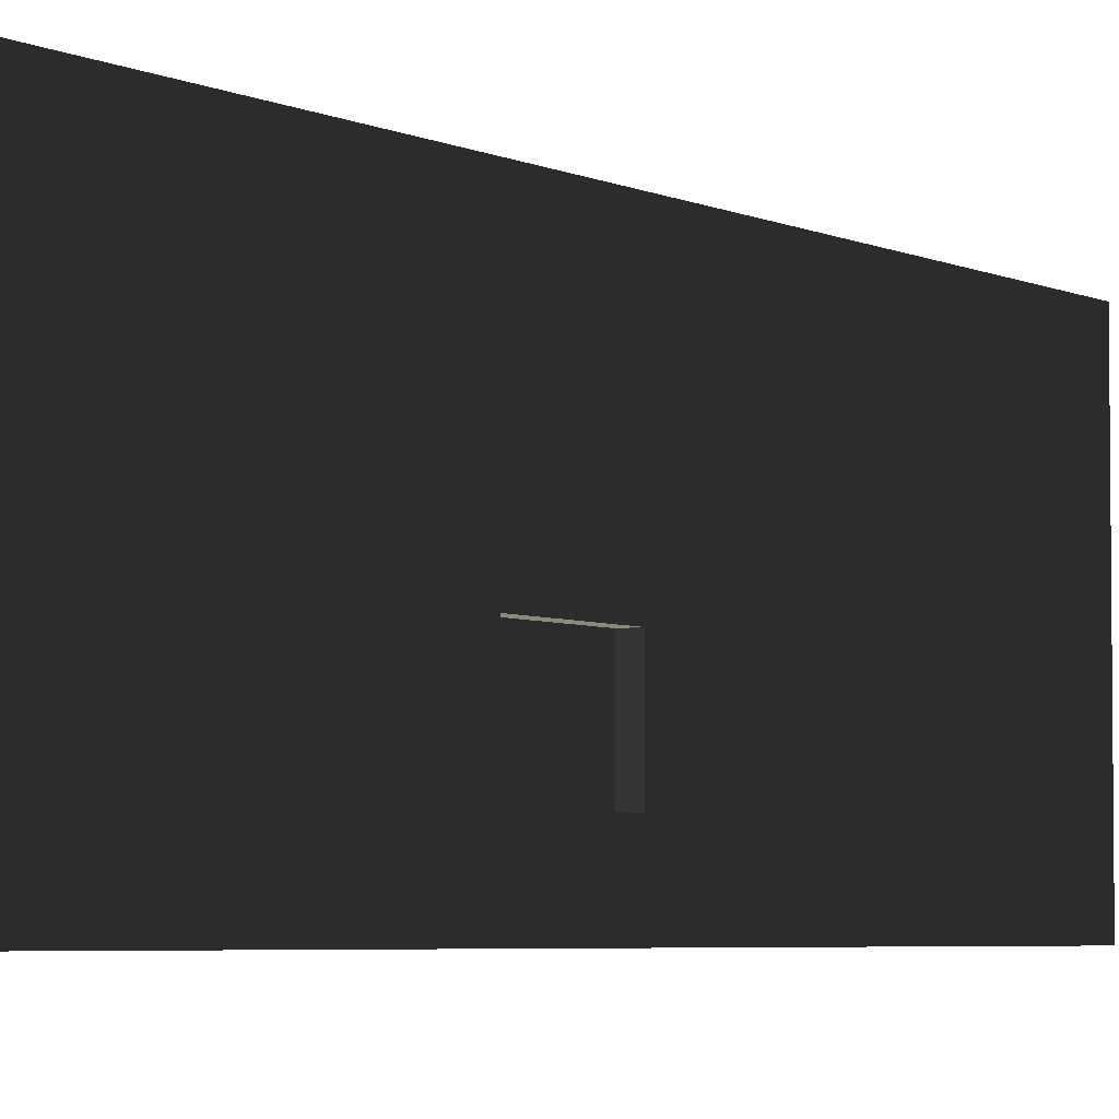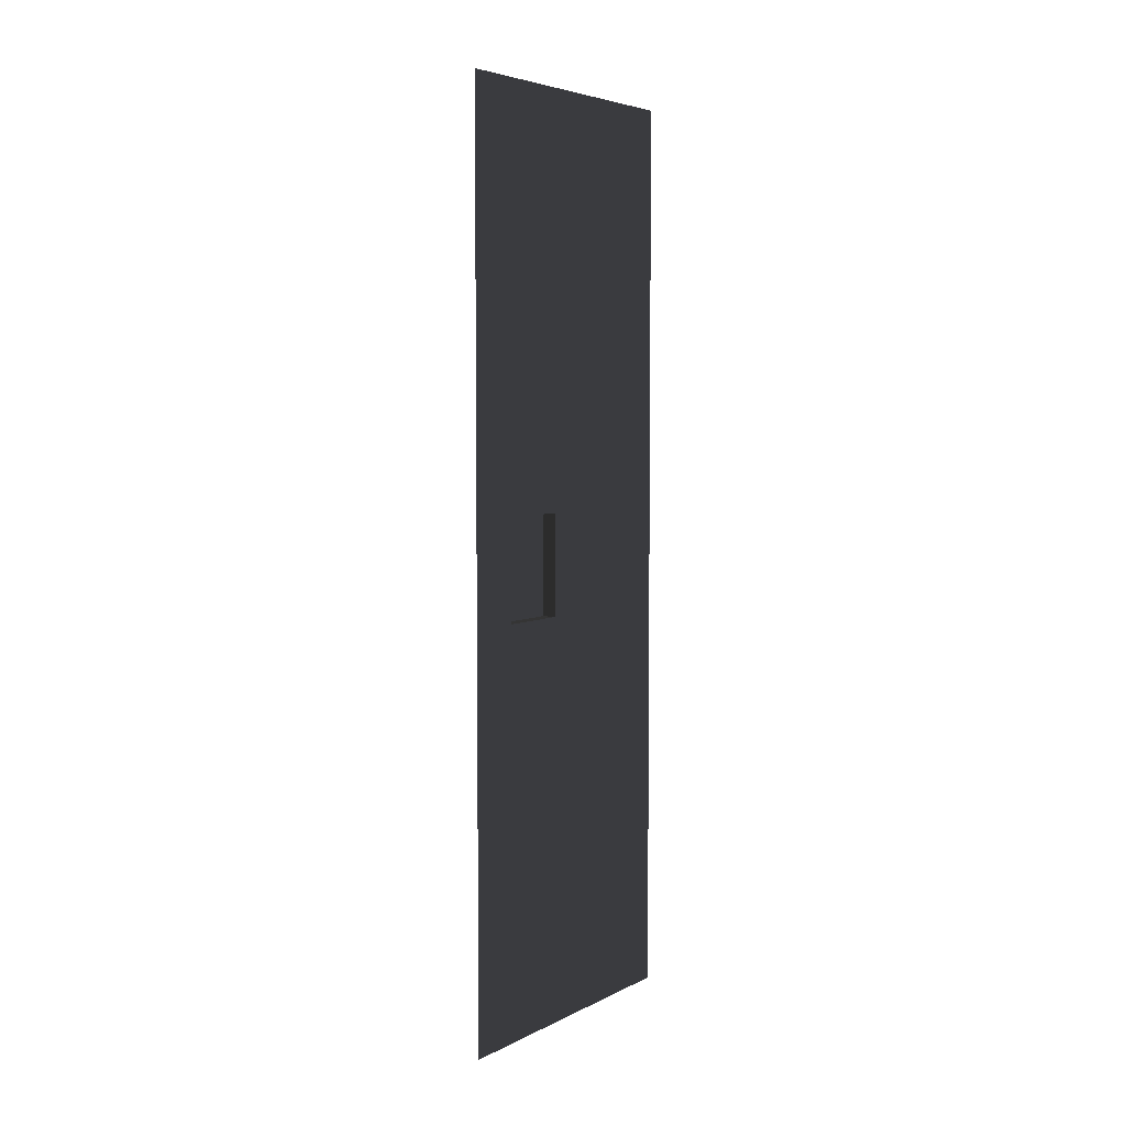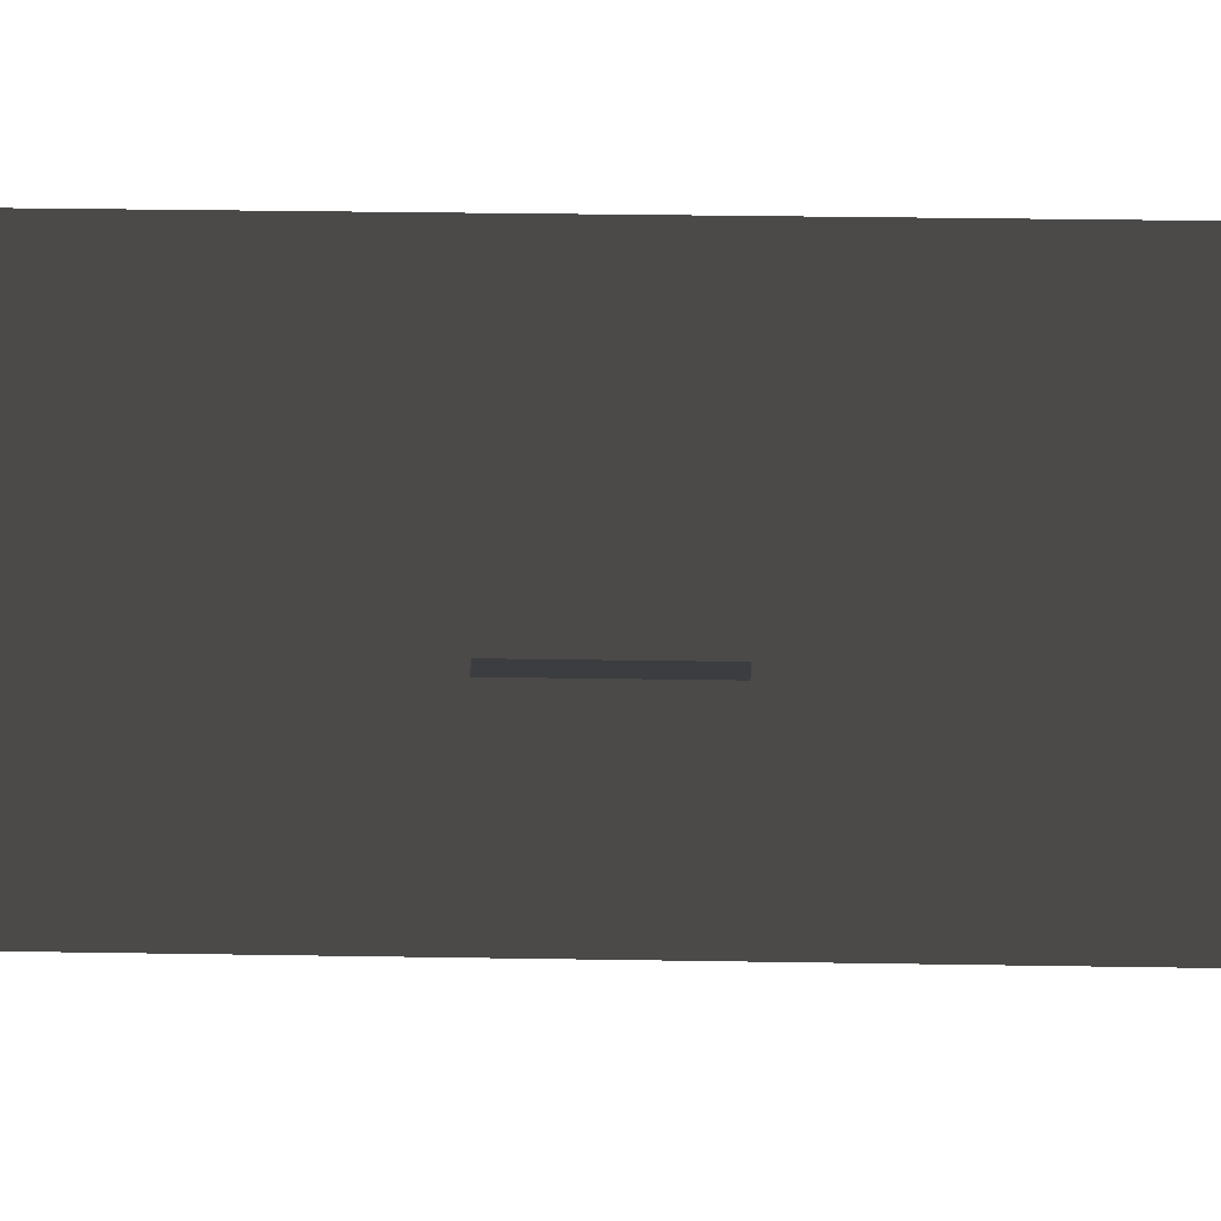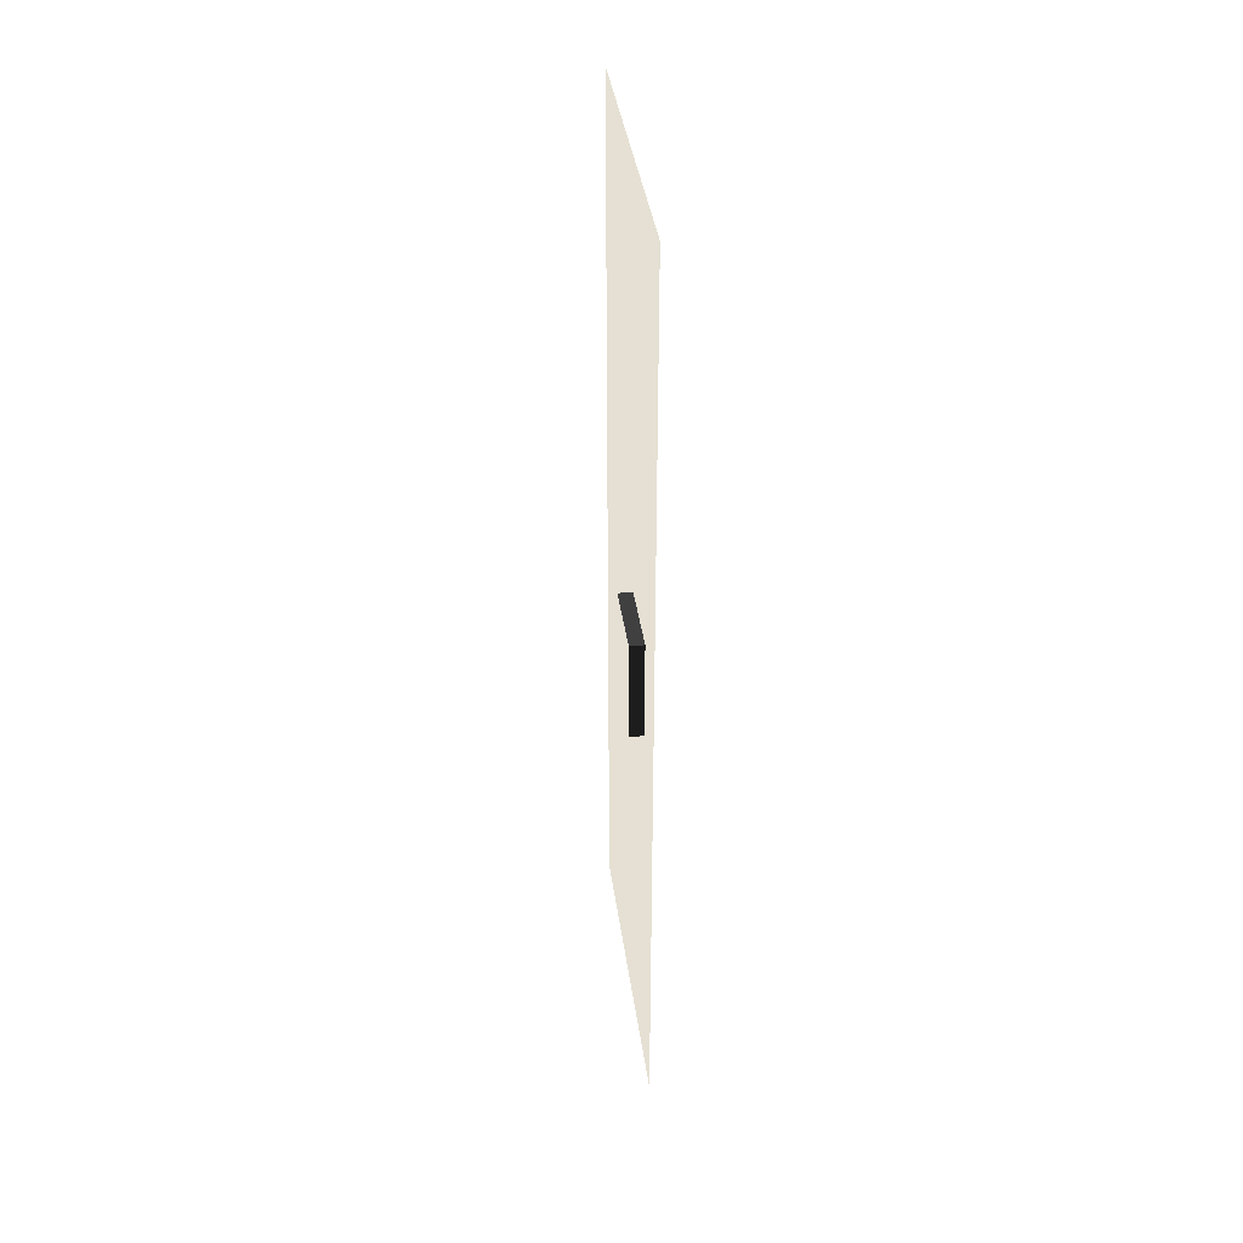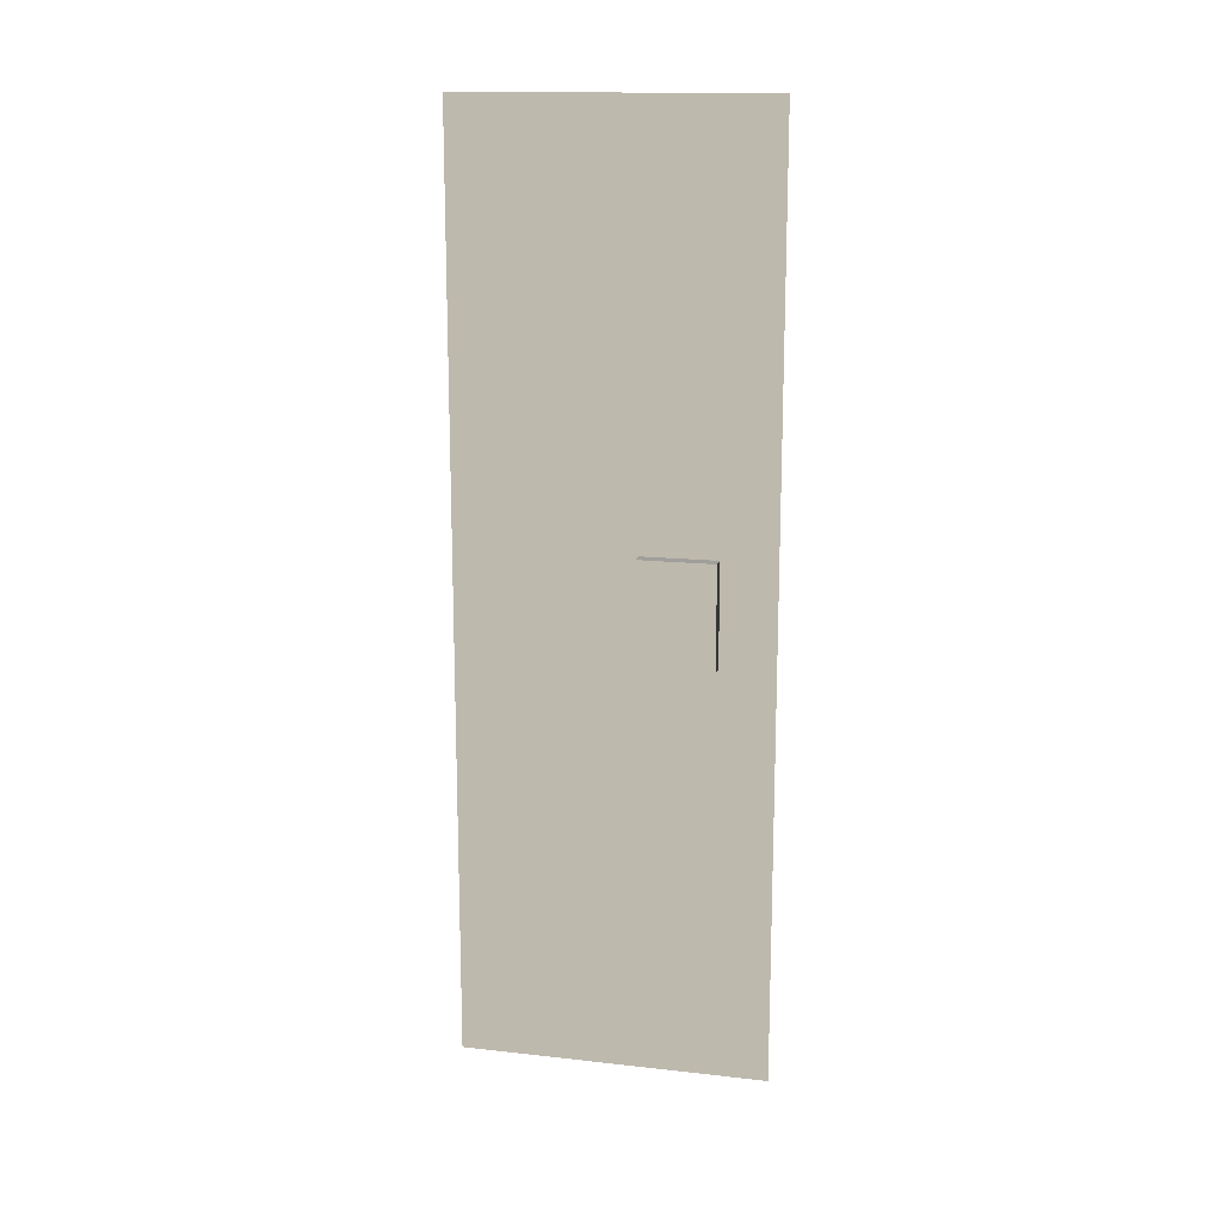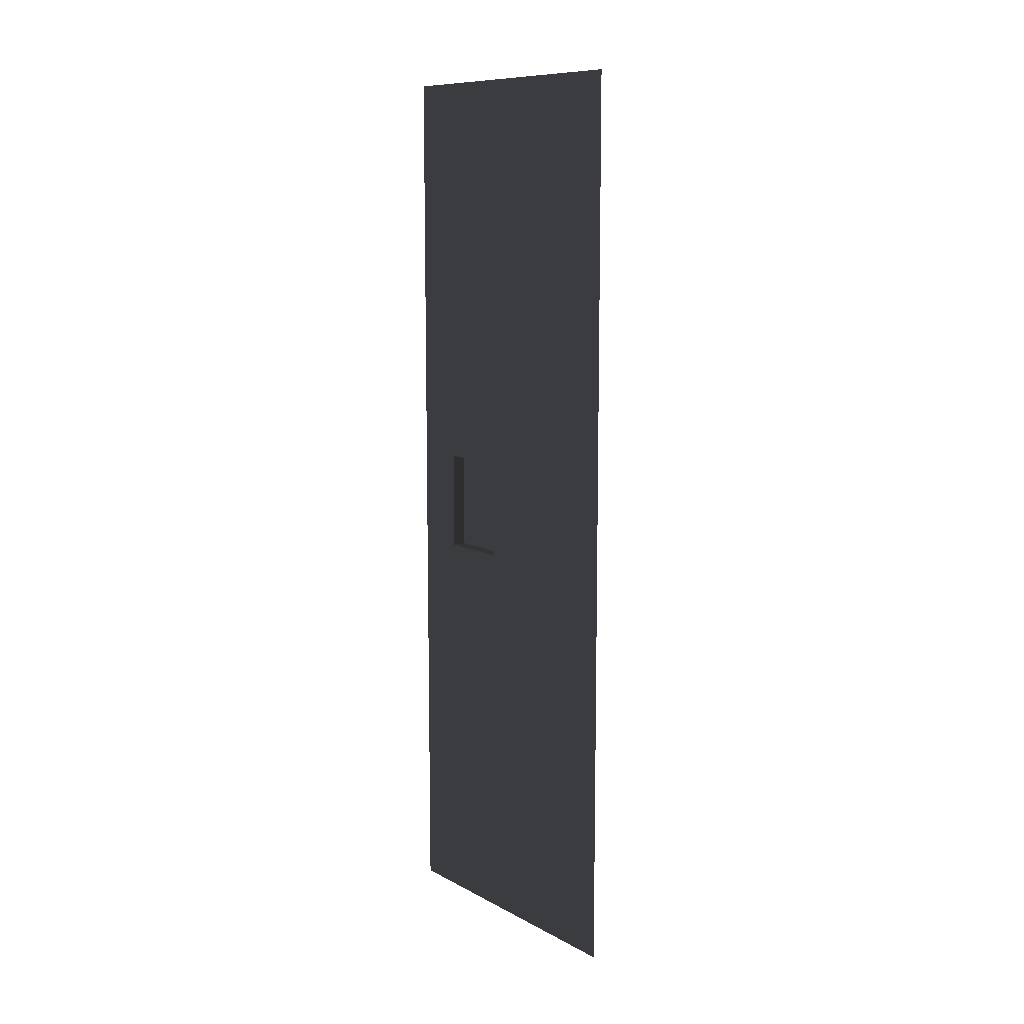
<metadata>
{"format":"obj","ext":"obj","renderer":"f3d","projection":"perspective","resolution":1024,"background":"white","views":[{"elev":-4.5,"azim":33.9,"up":"+Y"},{"elev":5.0,"azim":33.9,"up":"+Z"},{"elev":28.1,"azim":-88.5,"up":"+Y"},{"elev":38.1,"azim":-7.6,"up":"+Z"},{"elev":15.1,"azim":-76.7,"up":"+Z"},{"elev":10.1,"azim":142.8,"up":"+Z"}]}
</metadata>
<code>
v -8.584e-06 1.543e-05 -7.509e-05
v -2.594e-06 -157.5 157.5
v -2.594e-06 3.755e-05 157.5
v -8.584e-06 -157.5 -7.509e-05
v -7.232 -129.7 262.5
v -7.232 -91.24 210
v -7.232 -129.7 210
v -7.232 -91.24 262.5
v 1.399e-06 -91.24 262.5
v -7.232 -129.7 262.5
v 1.399e-06 -129.7 262.5
v -7.232 -91.24 262.5
v 1.399e-06 -129.7 262.5
v -7.232 -129.7 210
v -5.975e-07 -129.7 210
v -7.232 -129.7 262.5
v -5.975e-07 -129.7 210
v -7.232 -91.24 210
v -5.975e-07 -91.24 210
v -7.232 -129.7 210
v -5.975e-07 -91.24 210
v -7.232 -91.24 262.5
v 1.399e-06 -91.24 262.5
v -7.232 -91.24 210
v 3.396e-06 -2.881e-05 315
v 9.386e-06 -157.5 472.4
v 9.386e-06 5.966e-05 472.4
v 3.396e-06 -157.5 315
v -5.975e-07 -129.7 210
v -2.594e-06 3.755e-05 157.5
v -2.594e-06 -157.5 157.5
v 3.396e-06 -157.5 315
v -5.975e-07 -91.24 210
v 1.399e-06 -129.7 262.5
v 1.399e-06 -91.24 262.5
v 3.396e-06 -2.881e-05 315
g B3_BricksWall3X_7632_10
f 1 3 2
f 2 4 1
f 5 7 6
f 6 8 5
f 9 11 10
f 10 12 9
f 13 15 14
f 14 16 13
f 17 19 18
f 18 20 17
f 21 23 22
f 22 24 21
f 25 27 26
f 26 28 25
f 29 31 30
f 32 31 29
f 30 33 29
f 29 34 32
f 35 33 30
f 32 34 35
f 30 36 35
f 35 36 32

</code>
